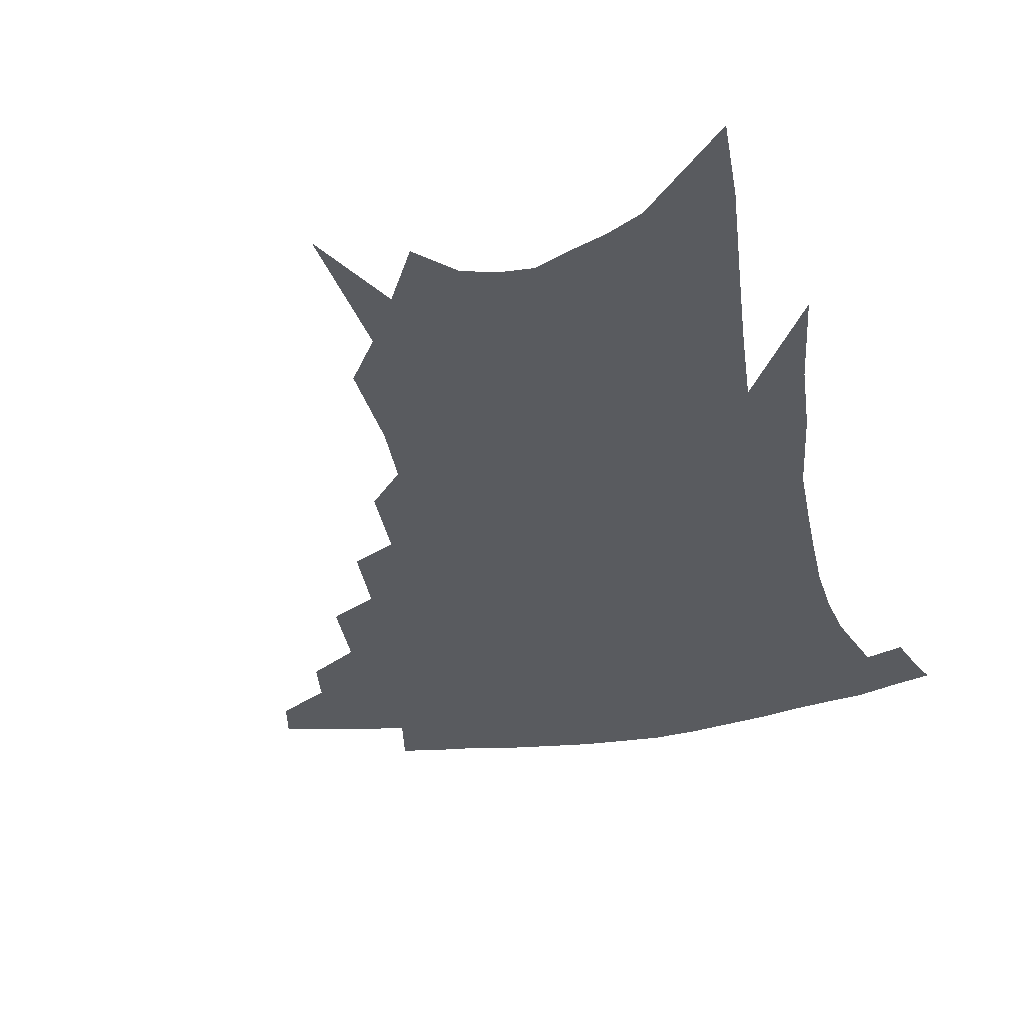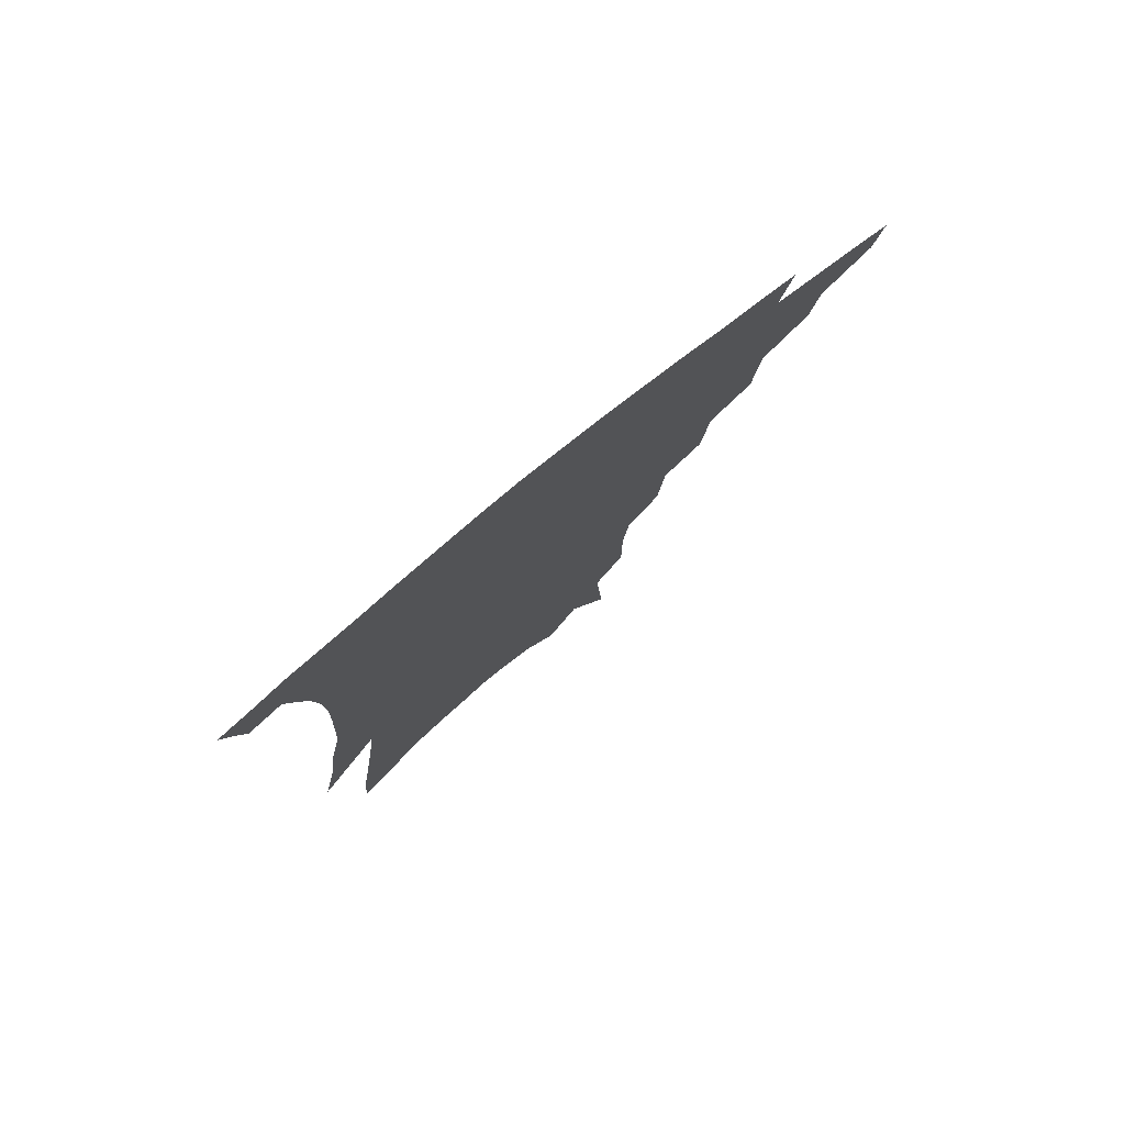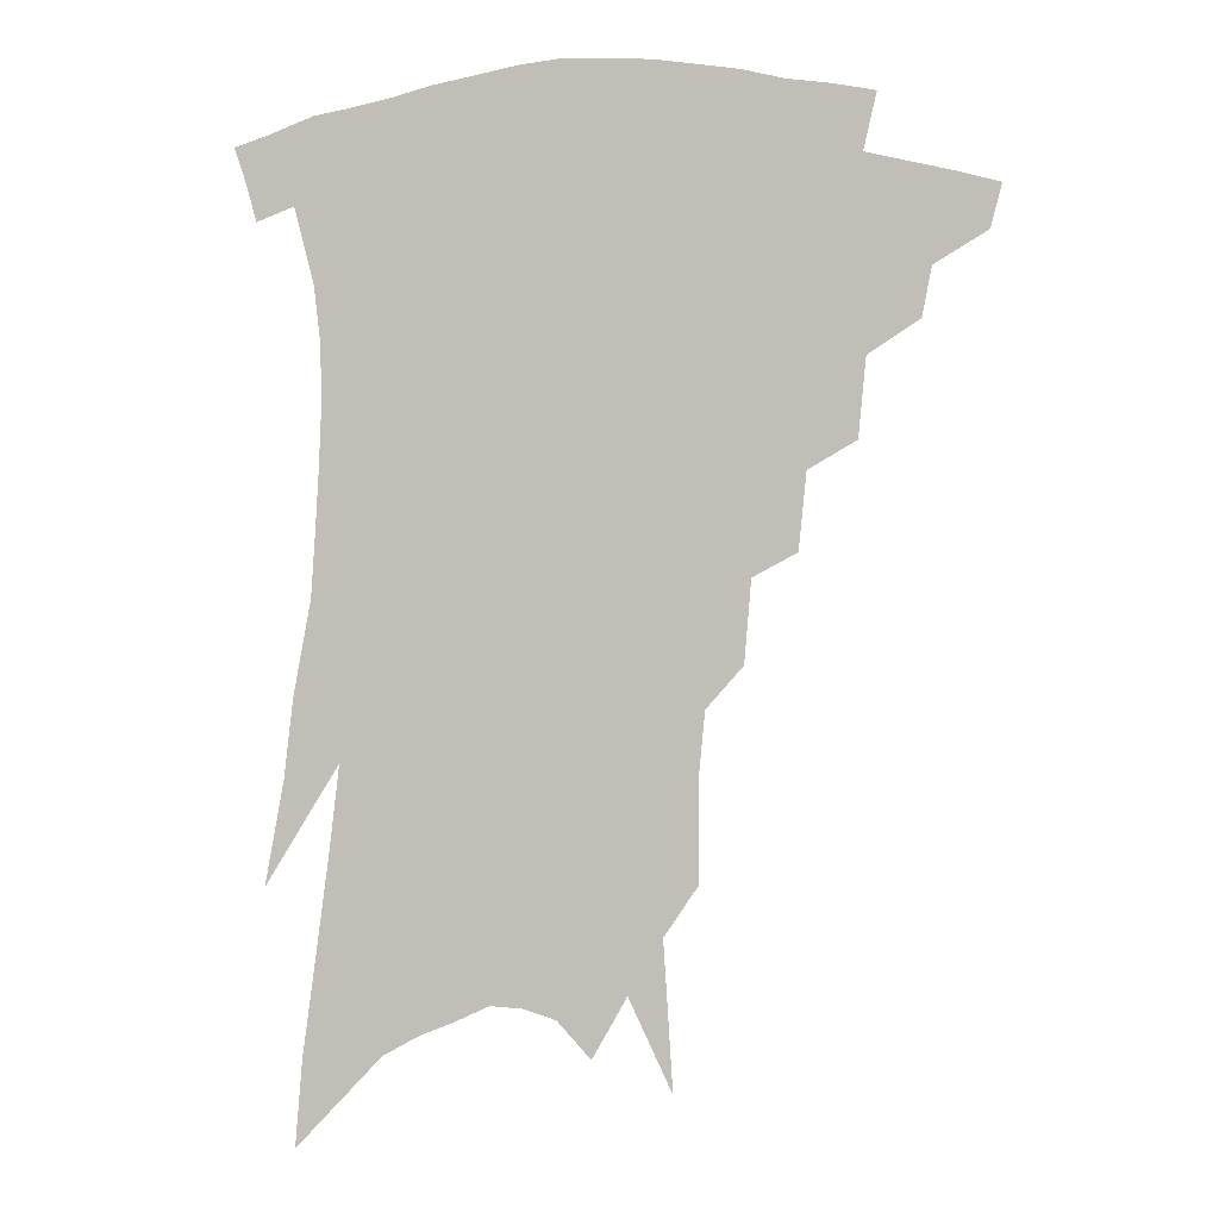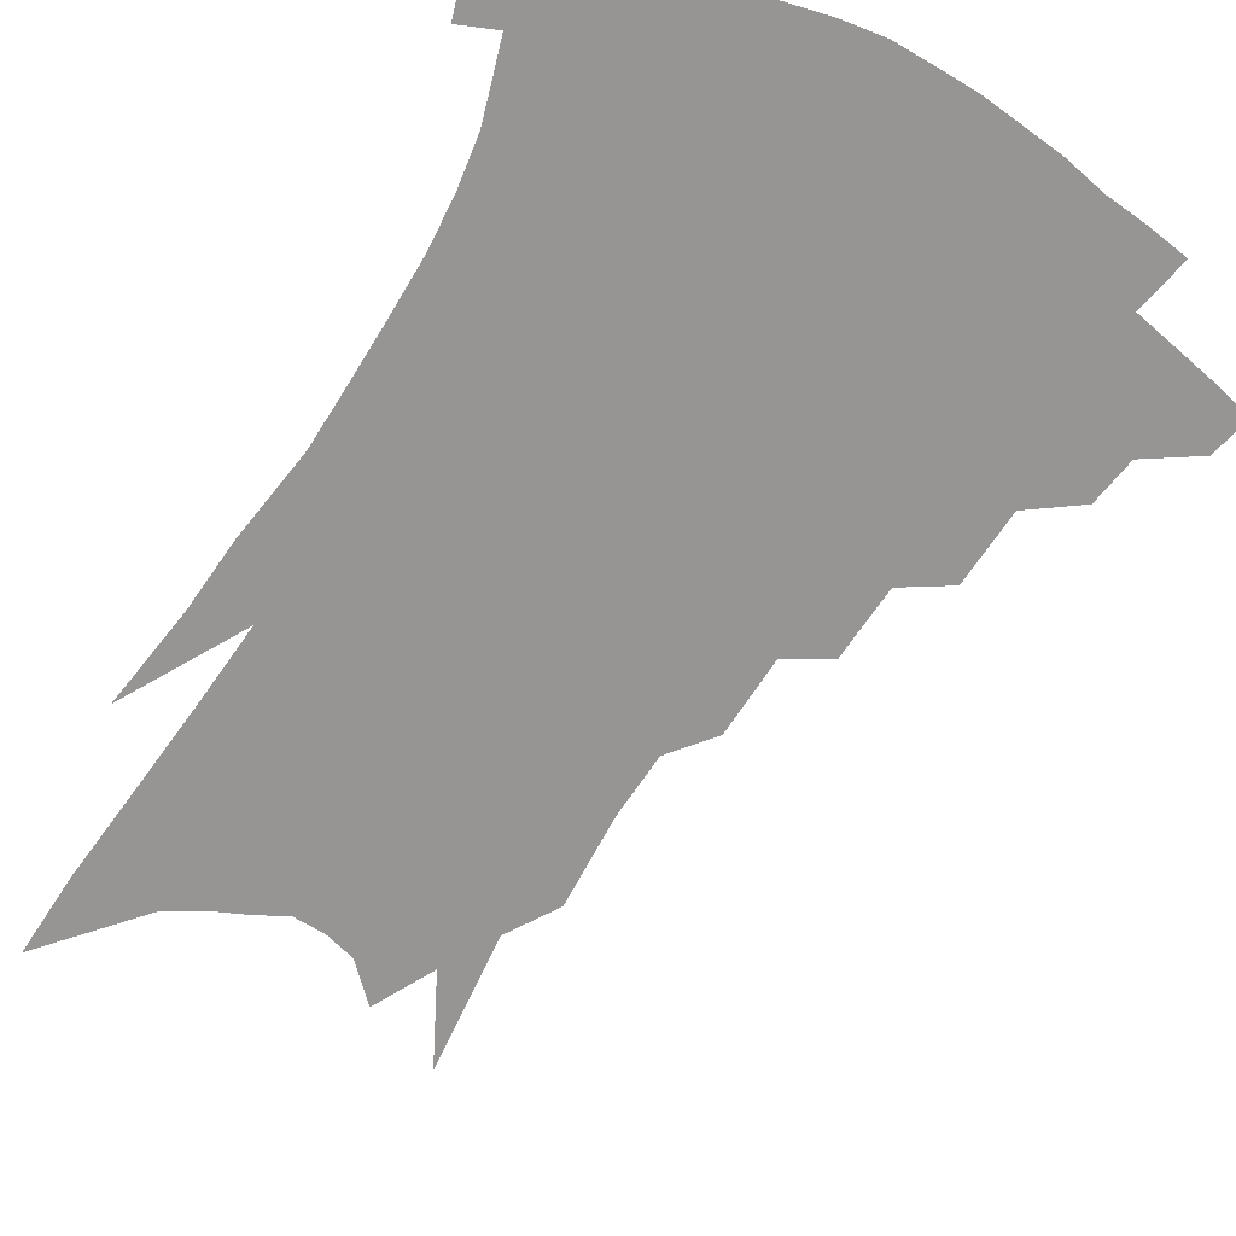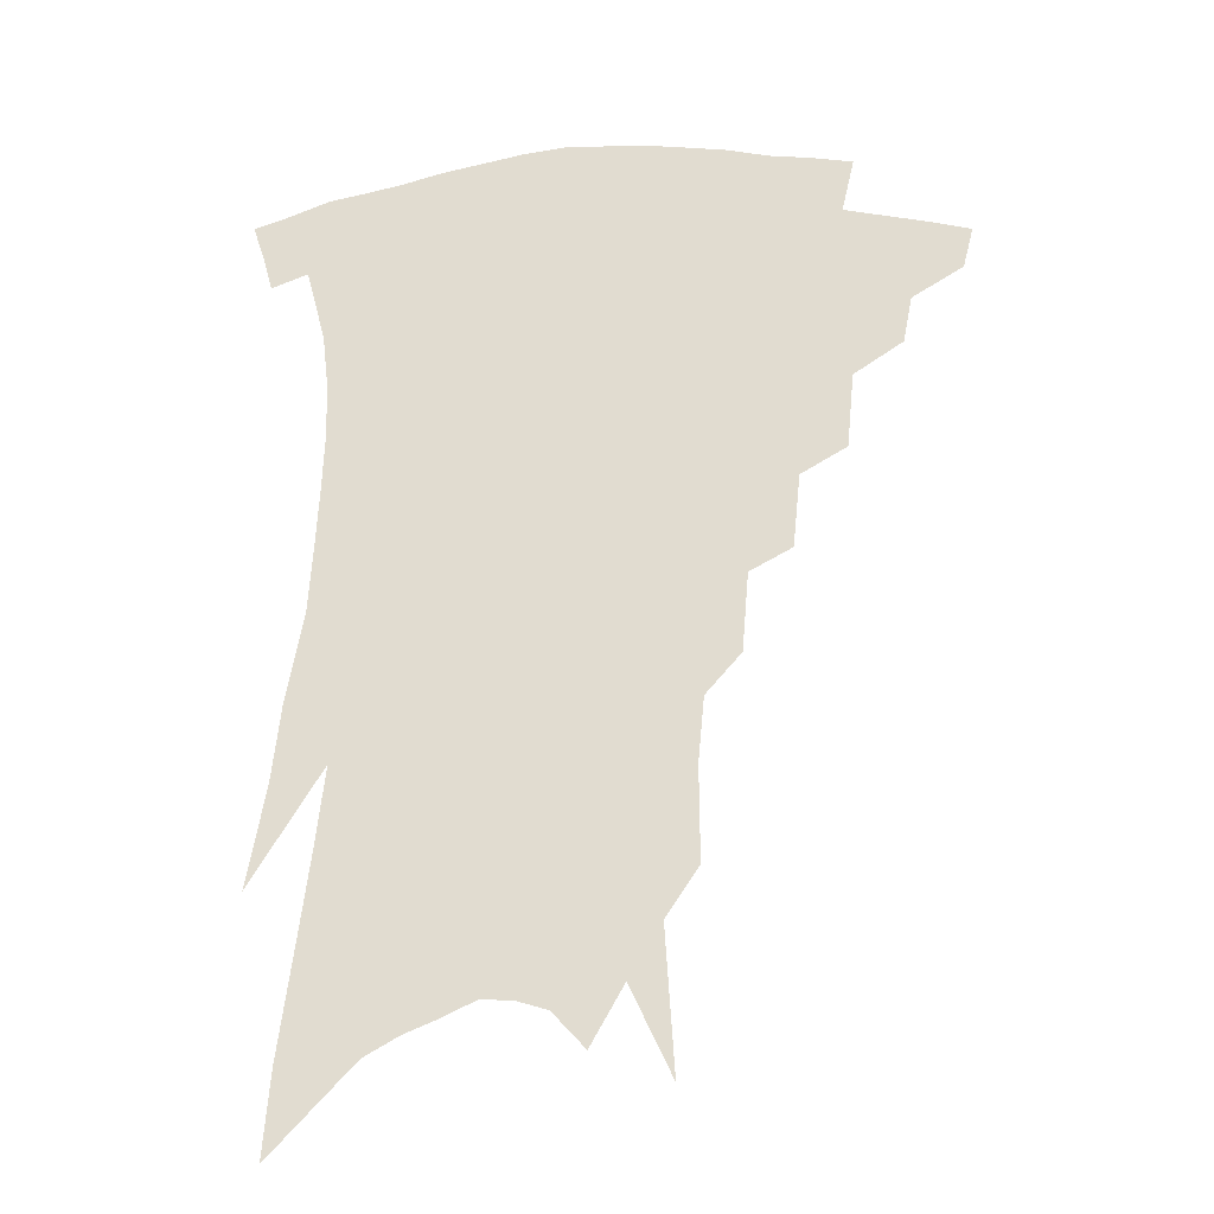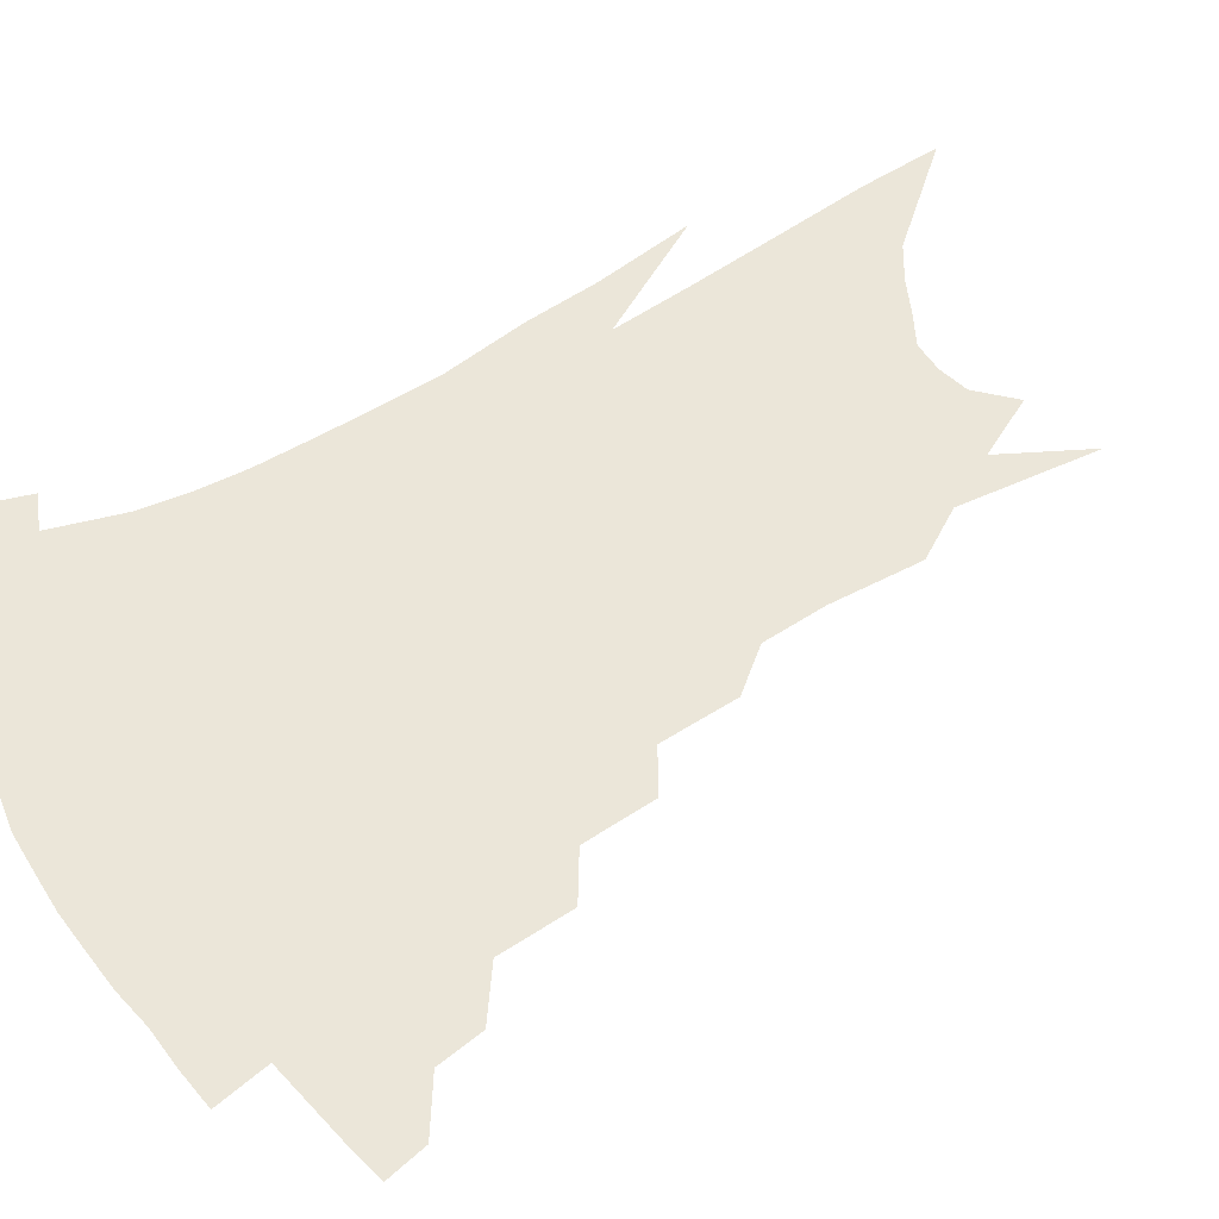
<metadata>
{"format":"obj","ext":"obj","renderer":"f3d","projection":"perspective","resolution":1024,"background":"white","views":[{"elev":-32.2,"azim":14.1,"up":"+Z"},{"elev":79.7,"azim":141.1,"up":"+Y"},{"elev":0.7,"azim":-171.0,"up":"+Y"},{"elev":-67.6,"azim":151.8,"up":"+Z"},{"elev":-24.0,"azim":-173.7,"up":"+Y"},{"elev":56.1,"azim":-119.0,"up":"+Z"}]}
</metadata>
<code>
v 477 330.1 0
v 473.7 343 0
v 496 305.6 0
v 493.1 320.3 0
v 490.1 333.5 0
v 486.5 346.4 0
v 513.7 271.6 0
v 511.5 295.4 0
v 508.7 310.8 0
v 505.8 324.1 0
v 502.6 336.7 0
v 499.7 349.5 0
v 530.5 240 0
v 528.2 263.2 0
v 525.1 280.8 0
v 523.3 301.2 0
v 520.8 314.9 0
v 518 327.2 0
v 515.4 339.7 0
v 512.4 352.5 0
v 508.5 369.5 0
v 545.8 208 0
v 543.8 232.8 0
v 540.5 249.7 0
v 539.5 274.6 0
v 536.9 289.5 0
v 534.8 304 0
v 532.5 317.6 0
v 530.2 330.1 0
v 527.9 342.2 0
v 524.9 355 0
v 521.3 371.9 0
v 558.7 145.5 0
v 558.9 174.9 0
v 557 195.3 0
v 555.4 220.9 0
v 553.5 243.3 0
v 551.9 264.2 0
v 550.3 281.6 0
v 548.6 295.6 0
v 546.4 307.6 0
v 544.3 319.9 0
v 542.2 332 0
v 540.3 344.6 0
v 537.4 358.5 0
v 534.4 373.6 0
v 566.1 85.3 0
v 569 130.1 0
v 569 160.5 0
v 568.3 186.6 0
v 566.6 209.8 0
v 564.5 227.9 0
v 563.2 251.1 0
v 562 269.9 0
v 560.7 285.1 0
v 559.4 297.9 0
v 558.3 311.2 0
v 556.6 322.7 0
v 554.6 334.4 0
v 553 346.6 0
v 550.3 360.4 0
v 547 376.6 0
v 579.2 113.2 0
v 579 141.3 0
v 579 175.1 0
v 577.4 196 0
v 575.7 216.9 0
v 574.1 237.4 0
v 572.8 255.9 0
v 572.3 275.8 0
v 570.8 286.7 0
v 570.2 300.9 0
v 569.4 313.3 0
v 568.5 324.7 0
v 568.3 336.4 0
v 565.3 348.7 0
v 563.2 361.3 0
v 559.7 378.5 0
v 589.7 94.63 0
v 589.7 126.8 0
v 588.9 153.9 0
v 587.8 179.7 0
v 586.4 204.1 0
v 584.8 223.3 0
v 583.6 245.2 0
v 582.6 260.9 0
v 582 278 0
v 581.2 289.8 0
v 581.1 303.8 0
v 580.2 314.6 0
v 579.4 325.3 0
v 579.2 337.5 0
v 577.2 349.9 0
v 575.7 361.9 0
v 572.2 380.2 0
v 599.9 105.8 0
v 599.1 132.5 0
v 598 159.6 0
v 596.7 183.1 0
v 595.2 205.1 0
v 593.8 225.7 0
v 592.8 244.8 0
v 592 264.4 0
v 591.5 278.7 0
v 591.3 291.5 0
v 591.3 305.2 0
v 590.7 315.4 0
v 590.6 326.8 0
v 590.5 338.3 0
v 588.9 350.9 0
v 587.5 363.8 0
v 584.9 380.8 0
v 609.6 108.8 0
v 608.4 136.3 0
v 607.1 160.4 0
v 605.5 186.5 0
v 604.1 209.1 0
v 602.8 228.4 0
v 601.9 249.4 0
v 601.4 264.4 0
v 601.1 277.9 0
v 601.2 293 0
v 601.3 305.5 0
v 601.7 316.9 0
v 601.5 327.6 0
v 601.4 338.7 0
v 600.6 351.3 0
v 599.8 364.3 0
v 597.5 381.3 0
v 619.4 109.4 0
v 617.7 138.2 0
v 616.2 161.8 0
v 614.3 188.5 0
v 613 209.3 0
v 611.8 229.8 0
v 610.9 249.3 0
v 610.6 264.2 0
v 610.6 280 0
v 610.8 293.5 0
v 611.3 304.8 0
v 612.1 317.4 0
v 612.6 328.4 0
v 612.5 339.5 0
v 612.3 351.2 0
v 612.8 363.1 0
v 610.6 379.8 0
v 629.8 104.5 0
v 627.4 135.9 0
v 625.3 161.9 0
v 623.2 189.3 0
v 621.9 209.9 0
v 620.8 229.1 0
v 620 247.9 0
v 619.9 262.5 0
v 620 278.1 0
v 620.4 291.6 0
v 621.2 304.3 0
v 622.1 316.3 0
v 623.4 328.1 0
v 624.5 338.6 0
v 625 349.5 0
v 626.1 360.4 0
v 623.8 377.1 0
v 640.3 100.2 0
v 637.4 131.6 0
v 634.7 160.2 0
v 632.5 186.2 0
v 631 207.4 0
v 630.1 225.9 0
v 629.6 243.2 0
v 629.2 260.2 0
v 629.1 277.4 0
v 629.7 290 0
v 630.8 304.6 0
v 632.2 316.1 0
v 633.7 327.2 0
v 635.2 337.7 0
v 636.8 348.2 0
v 637.3 359.4 0
v 636.4 374.6 0
v 651.2 94.03 0
v 648.5 123 0
v 644.9 154.1 0
v 642.4 180.1 0
v 640.8 201.8 0
v 639.8 220.7 0
v 639.2 238.5 0
v 638.7 255.9 0
v 638.2 274.8 0
v 638.8 289.4 0
v 640 301.8 0
v 641.8 315.2 0
v 643.7 325.9 0
v 645.7 336.5 0
v 647.7 346.7 0
v 648.5 358 0
v 648.9 371.2 0
v 664 80.43 0
v 661.1 109.5 0
v 656.7 142.5 0
v 654.2 167.8 0
v 651.8 191.9 0
v 650.4 212.5 0
v 649 232.6 0
v 648.1 251.6 0
v 647.7 269.6 0
v 648 285.8 0
v 648.9 302 0
v 651 312.6 0
v 653.3 324.3 0
v 655.5 334.6 0
v 658.1 345.1 0
v 659.1 357.1 0
v 660.5 368.8 0
v 677.4 66.23 0
v 675.2 92.43 0
v 670.8 124.2 0
v 667 153.2 0
v 663.9 178.9 0
v 661.8 202 0
v 659.7 223.7 0
v 659.1 241.7 0
v 658 261.3 0
v 657.5 279.7 0
v 657.7 296.8 0
v 660.1 308.6 0
v 662.4 322.2 0
v 665.1 332.9 0
v 667.6 343.2 0
v 669.8 354.7 0
v 671.5 366.8 0
v 686.4 142.3 0
v 680.5 174.3 0
v 677.8 197.8 0
v 672.4 226.7 0
v 671.1 245.7 0
v 669.9 265 0
v 669.1 284.3 0
v 669.5 301.2 0
v 671.3 317.5 0
v 674.3 329.4 0
v 677.3 340.7 0
v 681.1 351.1 0
v 684.8 361.7 0
v 688.6 336.4 0
v 691.7 347.7 0
v 695.2 358.2 0
f 4 5 1
f 1 5 2
f 5 6 2
f 8 9 3
f 3 9 4
f 9 10 4
f 4 10 5
f 10 11 5
f 5 11 6
f 11 12 6
f 14 15 7
f 7 15 8
f 15 16 8
f 8 16 9
f 16 17 9
f 9 17 10
f 17 18 10
f 10 18 11
f 18 19 11
f 11 19 12
f 19 20 12
f 23 24 13
f 13 24 14
f 24 25 14
f 14 25 15
f 25 26 15
f 15 26 16
f 26 27 16
f 16 27 17
f 27 28 17
f 17 28 18
f 28 29 18
f 18 29 19
f 29 30 19
f 19 30 20
f 30 31 20
f 20 31 21
f 31 32 21
f 35 36 22
f 22 36 23
f 36 37 23
f 23 37 24
f 37 38 24
f 24 38 25
f 38 39 25
f 25 39 26
f 39 40 26
f 26 40 27
f 40 41 27
f 27 41 28
f 41 42 28
f 28 42 29
f 42 43 29
f 29 43 30
f 43 44 30
f 30 44 31
f 44 45 31
f 31 45 32
f 45 46 32
f 48 49 33
f 33 49 34
f 49 50 34
f 34 50 35
f 50 51 35
f 35 51 36
f 51 52 36
f 36 52 37
f 52 53 37
f 37 53 38
f 53 54 38
f 38 54 39
f 54 55 39
f 39 55 40
f 55 56 40
f 40 56 41
f 56 57 41
f 41 57 42
f 57 58 42
f 42 58 43
f 58 59 43
f 43 59 44
f 59 60 44
f 44 60 45
f 60 61 45
f 45 61 46
f 61 62 46
f 47 63 48
f 63 64 48
f 48 64 49
f 64 65 49
f 49 65 50
f 65 66 50
f 50 66 51
f 66 67 51
f 51 67 52
f 67 68 52
f 52 68 53
f 68 69 53
f 53 69 54
f 69 70 54
f 54 70 55
f 70 71 55
f 55 71 56
f 71 72 56
f 56 72 57
f 72 73 57
f 57 73 58
f 73 74 58
f 58 74 59
f 74 75 59
f 59 75 60
f 75 76 60
f 60 76 61
f 76 77 61
f 61 77 62
f 77 78 62
f 79 80 63
f 63 80 64
f 80 81 64
f 64 81 65
f 81 82 65
f 65 82 66
f 82 83 66
f 66 83 67
f 83 84 67
f 67 84 68
f 84 85 68
f 68 85 69
f 85 86 69
f 69 86 70
f 86 87 70
f 70 87 71
f 87 88 71
f 71 88 72
f 88 89 72
f 72 89 73
f 89 90 73
f 73 90 74
f 90 91 74
f 74 91 75
f 91 92 75
f 75 92 76
f 92 93 76
f 76 93 77
f 93 94 77
f 77 94 78
f 94 95 78
f 79 96 80
f 96 97 80
f 80 97 81
f 97 98 81
f 81 98 82
f 98 99 82
f 82 99 83
f 99 100 83
f 83 100 84
f 100 101 84
f 84 101 85
f 101 102 85
f 85 102 86
f 102 103 86
f 86 103 87
f 103 104 87
f 87 104 88
f 104 105 88
f 88 105 89
f 105 106 89
f 89 106 90
f 106 107 90
f 90 107 91
f 107 108 91
f 91 108 92
f 108 109 92
f 92 109 93
f 109 110 93
f 93 110 94
f 110 111 94
f 94 111 95
f 111 112 95
f 96 113 97
f 113 114 97
f 97 114 98
f 114 115 98
f 98 115 99
f 115 116 99
f 99 116 100
f 116 117 100
f 100 117 101
f 117 118 101
f 101 118 102
f 118 119 102
f 102 119 103
f 119 120 103
f 103 120 104
f 120 121 104
f 104 121 105
f 121 122 105
f 105 122 106
f 122 123 106
f 106 123 107
f 123 124 107
f 107 124 108
f 124 125 108
f 108 125 109
f 125 126 109
f 109 126 110
f 126 127 110
f 110 127 111
f 127 128 111
f 111 128 112
f 128 129 112
f 113 130 114
f 130 131 114
f 114 131 115
f 131 132 115
f 115 132 116
f 132 133 116
f 116 133 117
f 133 134 117
f 117 134 118
f 134 135 118
f 118 135 119
f 135 136 119
f 119 136 120
f 136 137 120
f 120 137 121
f 137 138 121
f 121 138 122
f 138 139 122
f 122 139 123
f 139 140 123
f 123 140 124
f 140 141 124
f 124 141 125
f 141 142 125
f 125 142 126
f 142 143 126
f 126 143 127
f 143 144 127
f 127 144 128
f 144 145 128
f 128 145 129
f 145 146 129
f 130 147 131
f 147 148 131
f 131 148 132
f 148 149 132
f 132 149 133
f 149 150 133
f 133 150 134
f 150 151 134
f 134 151 135
f 151 152 135
f 135 152 136
f 152 153 136
f 136 153 137
f 153 154 137
f 137 154 138
f 154 155 138
f 138 155 139
f 155 156 139
f 139 156 140
f 156 157 140
f 140 157 141
f 157 158 141
f 141 158 142
f 158 159 142
f 142 159 143
f 159 160 143
f 143 160 144
f 160 161 144
f 144 161 145
f 161 162 145
f 145 162 146
f 162 163 146
f 147 164 148
f 164 165 148
f 148 165 149
f 165 166 149
f 149 166 150
f 166 167 150
f 150 167 151
f 167 168 151
f 151 168 152
f 168 169 152
f 152 169 153
f 169 170 153
f 153 170 154
f 170 171 154
f 154 171 155
f 171 172 155
f 155 172 156
f 172 173 156
f 156 173 157
f 173 174 157
f 157 174 158
f 174 175 158
f 158 175 159
f 175 176 159
f 159 176 160
f 176 177 160
f 160 177 161
f 177 178 161
f 161 178 162
f 178 179 162
f 162 179 163
f 179 180 163
f 164 181 165
f 181 182 165
f 165 182 166
f 182 183 166
f 166 183 167
f 183 184 167
f 167 184 168
f 184 185 168
f 168 185 169
f 185 186 169
f 169 186 170
f 186 187 170
f 170 187 171
f 187 188 171
f 171 188 172
f 188 189 172
f 172 189 173
f 189 190 173
f 173 190 174
f 190 191 174
f 174 191 175
f 191 192 175
f 175 192 176
f 192 193 176
f 176 193 177
f 193 194 177
f 177 194 178
f 194 195 178
f 178 195 179
f 195 196 179
f 179 196 180
f 196 197 180
f 181 198 182
f 198 199 182
f 182 199 183
f 199 200 183
f 183 200 184
f 200 201 184
f 184 201 185
f 201 202 185
f 185 202 186
f 202 203 186
f 186 203 187
f 203 204 187
f 187 204 188
f 204 205 188
f 188 205 189
f 205 206 189
f 189 206 190
f 206 207 190
f 190 207 191
f 207 208 191
f 191 208 192
f 208 209 192
f 192 209 193
f 209 210 193
f 193 210 194
f 210 211 194
f 194 211 195
f 211 212 195
f 195 212 196
f 212 213 196
f 196 213 197
f 213 214 197
f 198 215 199
f 215 216 199
f 199 216 200
f 216 217 200
f 200 217 201
f 217 218 201
f 201 218 202
f 218 219 202
f 202 219 203
f 219 220 203
f 203 220 204
f 220 221 204
f 204 221 205
f 221 222 205
f 205 222 206
f 222 223 206
f 206 223 207
f 223 224 207
f 207 224 208
f 224 225 208
f 208 225 209
f 225 226 209
f 209 226 210
f 226 227 210
f 210 227 211
f 227 228 211
f 211 228 212
f 228 229 212
f 212 229 213
f 229 230 213
f 213 230 214
f 230 231 214
f 219 232 220
f 232 233 220
f 220 233 221
f 233 234 221
f 221 234 222
f 234 235 222
f 222 235 223
f 235 236 223
f 223 236 224
f 236 237 224
f 224 237 225
f 237 238 225
f 225 238 226
f 238 239 226
f 226 239 227
f 239 240 227
f 227 240 228
f 240 241 228
f 228 241 229
f 241 242 229
f 229 242 230
f 242 243 230
f 230 243 231
f 243 244 231
f 242 245 243
f 245 246 243
f 243 246 244
f 246 247 244

</code>
